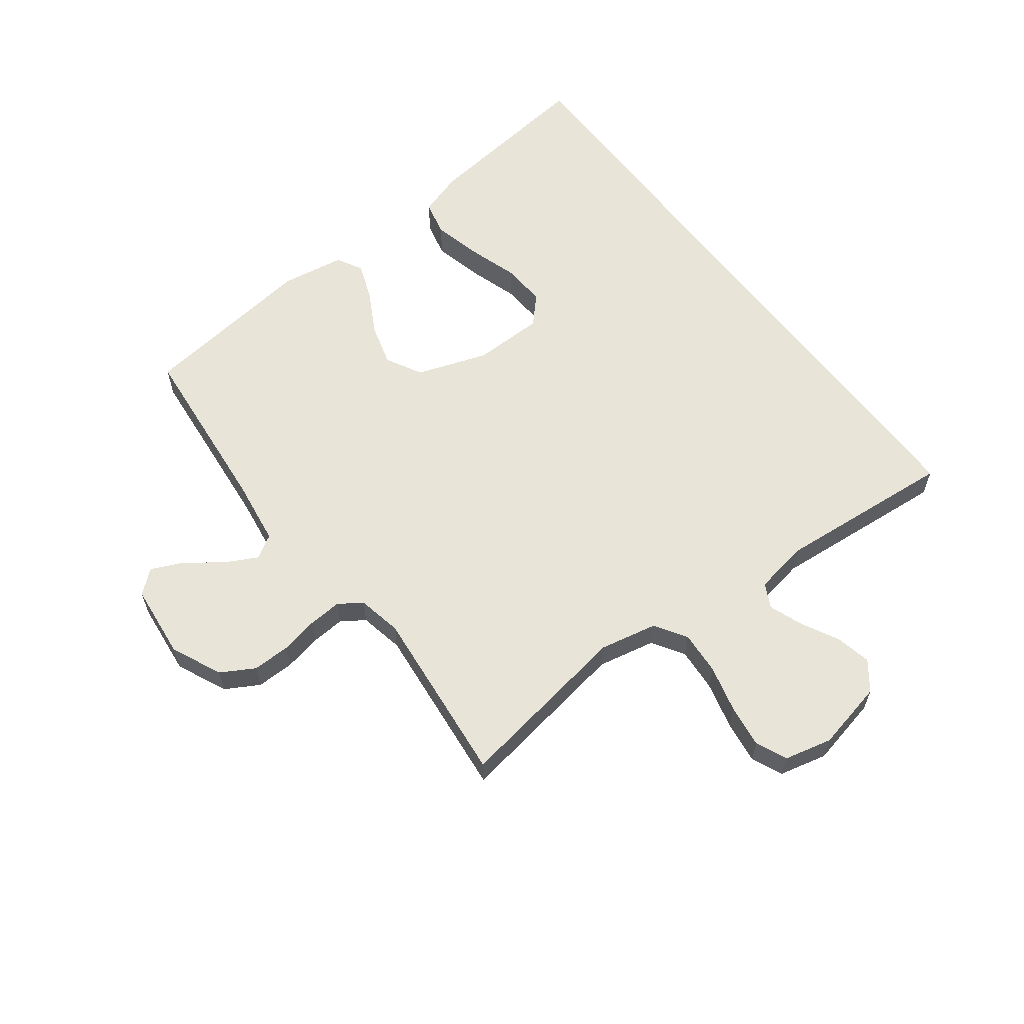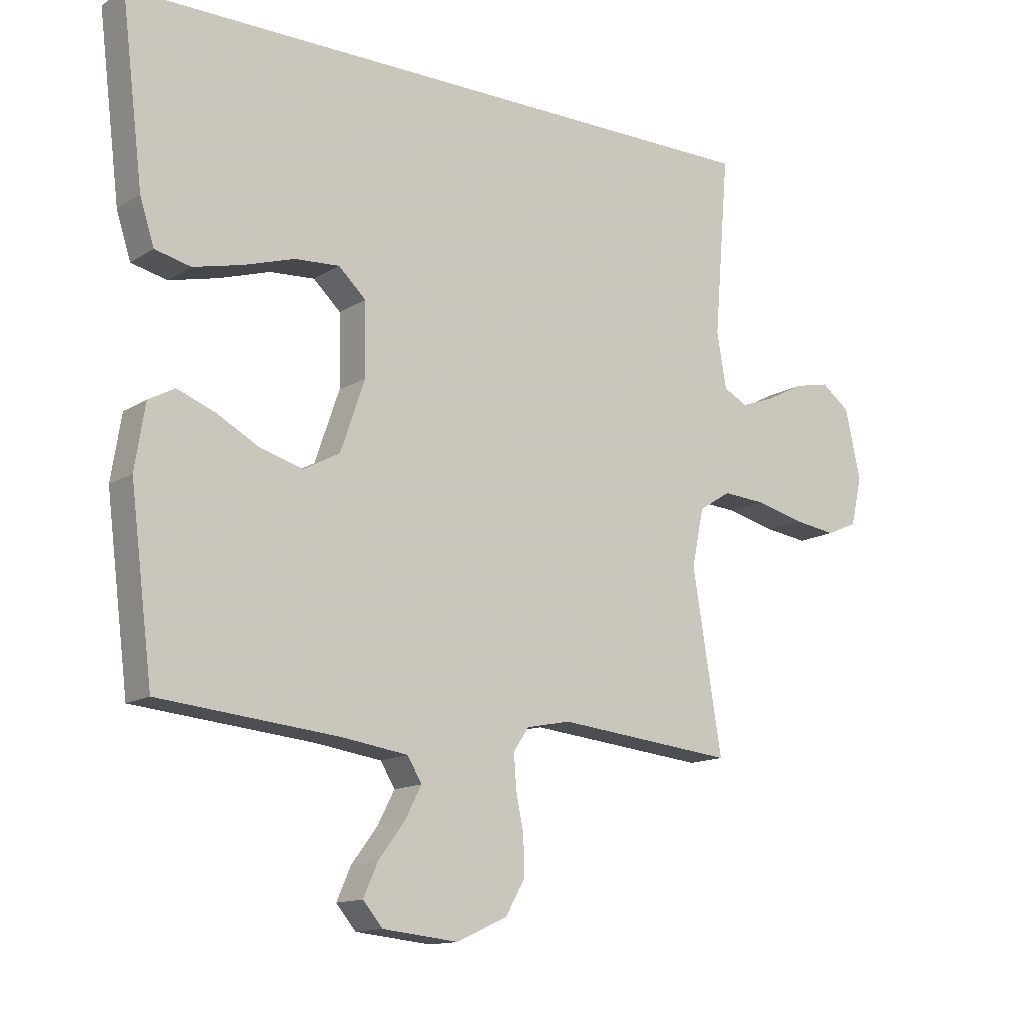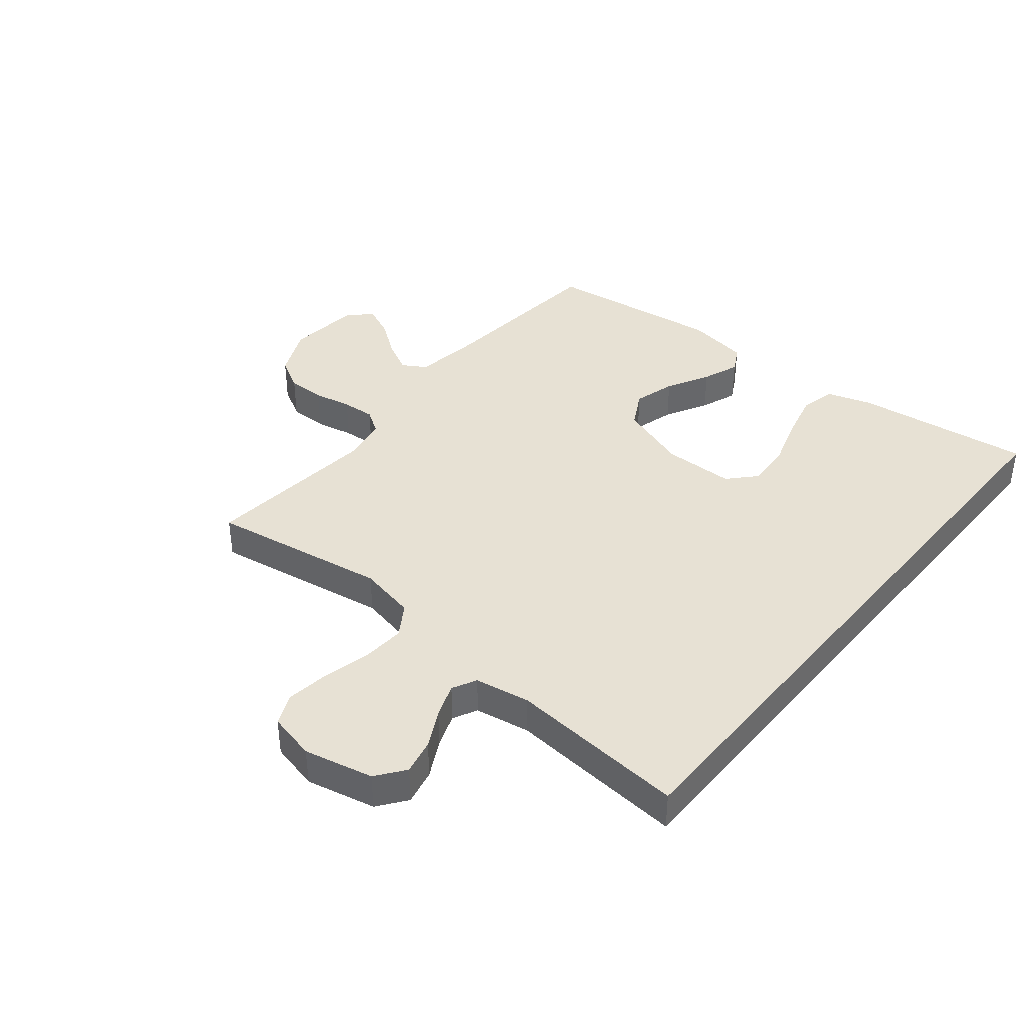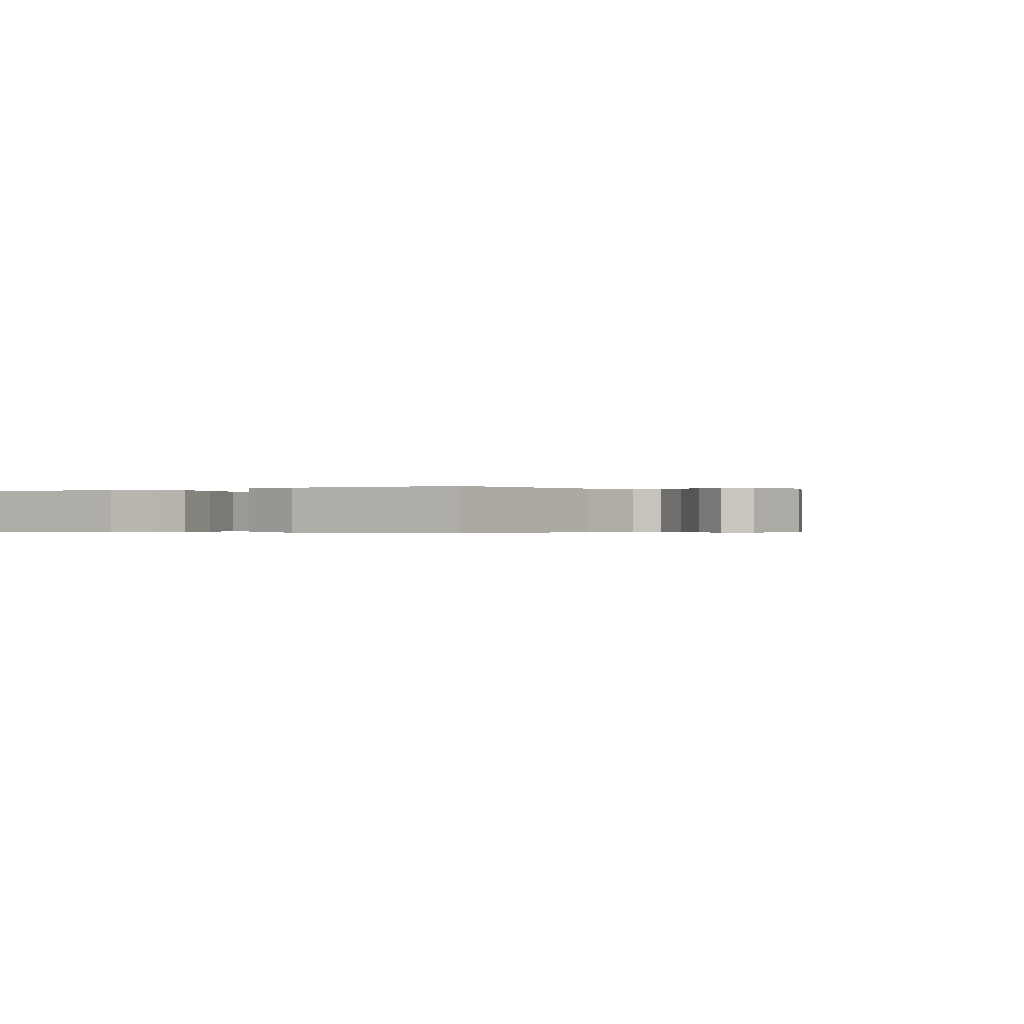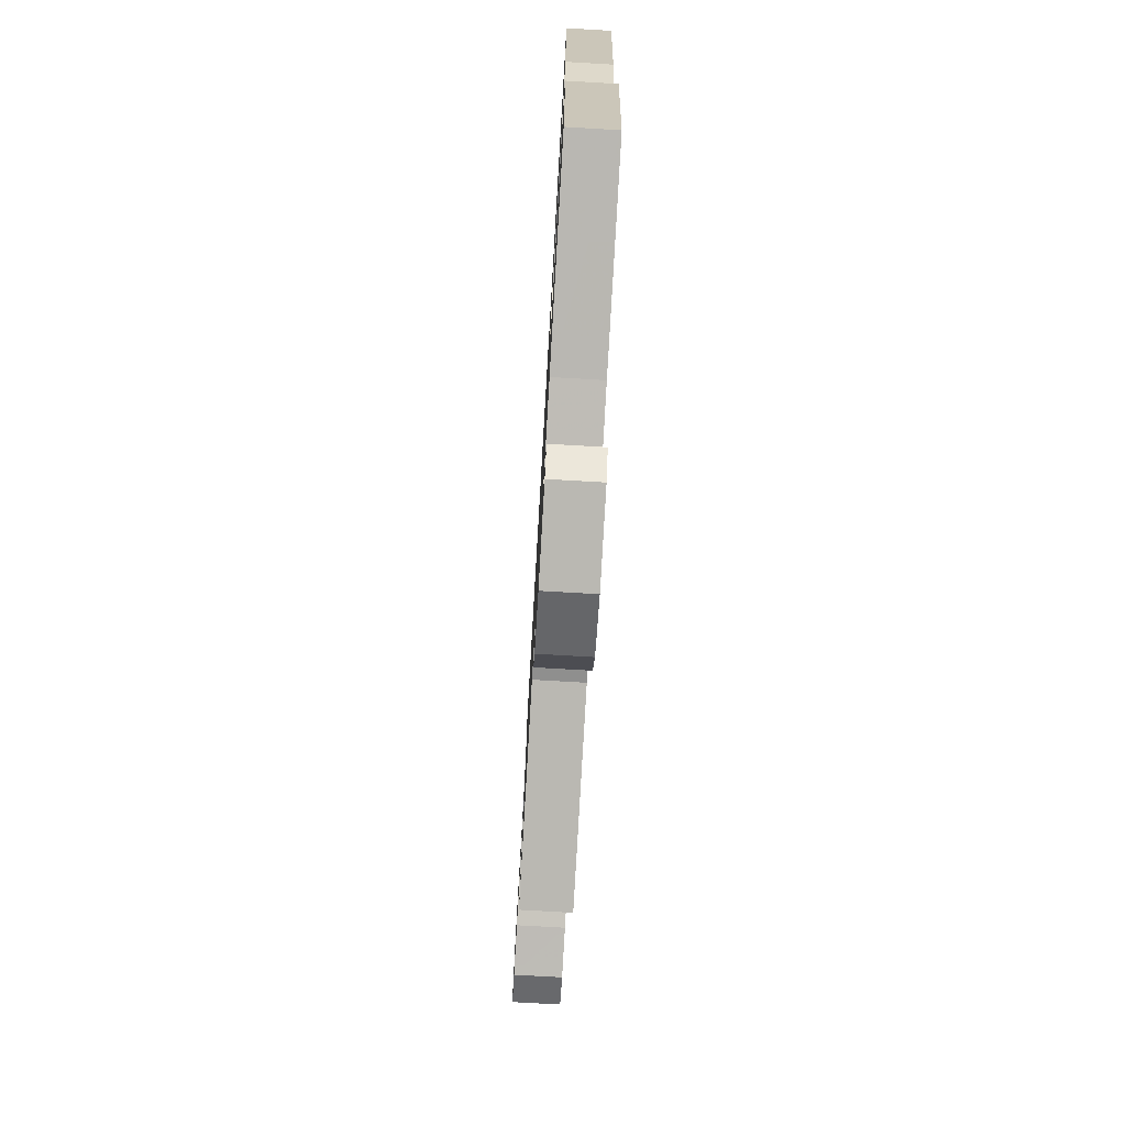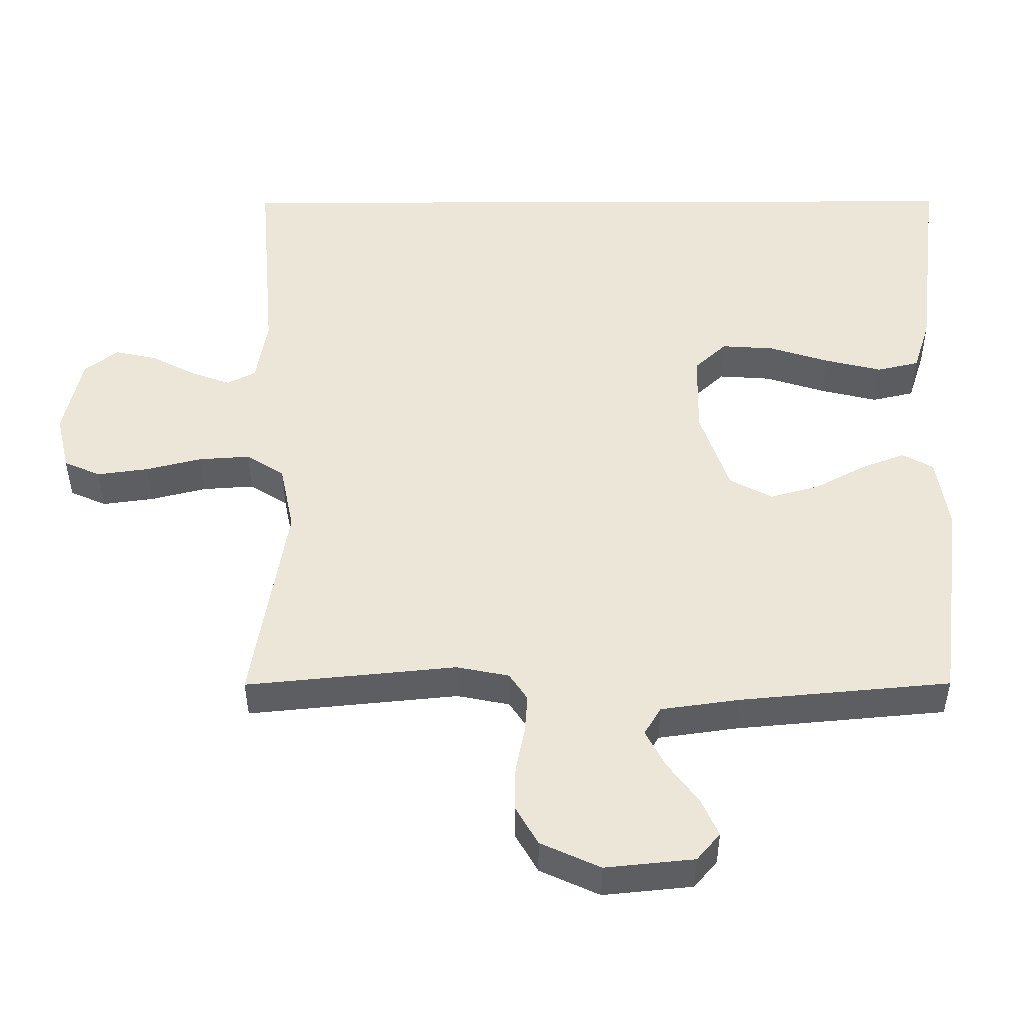
<metadata>
{"format":"obj","ext":"obj","renderer":"f3d","projection":"perspective","resolution":1024,"background":"white","views":[{"elev":60.6,"azim":-127.1,"up":"+Y"},{"elev":-13.7,"azim":143.9,"up":"+Z"},{"elev":39.5,"azim":-50.7,"up":"+Y"},{"elev":-0.3,"azim":125.5,"up":"+Y"},{"elev":-76.6,"azim":86.7,"up":"+Z"},{"elev":-40.1,"azim":0.2,"up":"+Z"}]}
</metadata>
<code>
v 0.58 0.07 0.5
v 0.543 0.07 0.2
v 0.519 0.07 0.125
v 0.459 0.07 0.111
v 0.377 0.07 0.131
v 0.292 0.07 0.158
v 0.217 0.07 0.163
v 0.171 0.07 0.12
v 0.169 0.07 0
v 0.21 0.07 -0.119
v 0.271 0.07 -0.152
v 0.342 0.07 -0.132
v 0.414 0.07 -0.093
v 0.477 0.07 -0.069
v 0.521 0.07 -0.093
v 0.538 0.07 -0.2
v 0.5 0.07 -0.5
v 0.2 0.07 -0.528
v 0.088 0.07 -0.544
v 0.064 0.07 -0.584
v 0.092 0.07 -0.638
v 0.136 0.07 -0.697
v 0.16 0.07 -0.751
v 0.127 0.07 -0.79
v 0 0.07 -0.803
v -0.085 0.07 -0.764
v -0.117 0.07 -0.708
v -0.116 0.07 -0.644
v -0.103 0.07 -0.58
v -0.099 0.07 -0.524
v -0.125 0.07 -0.485
v -0.2 0.07 -0.47
v -0.5 0.07 -0.5
v -0.451 0.07 -0.2
v -0.471 0.07 -0.103
v -0.525 0.07 -0.069
v -0.598 0.07 -0.074
v -0.678 0.07 -0.094
v -0.751 0.07 -0.104
v -0.803 0.07 -0.081
v -0.822 0.07 0
v -0.796 0.07 0.117
v -0.748 0.07 0.153
v -0.688 0.07 0.14
v -0.625 0.07 0.107
v -0.568 0.07 0.086
v -0.527 0.07 0.107
v -0.511 0.07 0.2
v -0.536 0.07 0.5
v 0.58 0 0.5
v 0.543 0 0.2
v 0.519 0 0.125
v 0.459 0 0.111
v 0.377 0 0.131
v 0.292 0 0.158
v 0.217 0 0.163
v 0.171 0 0.12
v 0.169 0 0
v 0.21 0 -0.119
v 0.271 0 -0.152
v 0.342 0 -0.132
v 0.414 0 -0.093
v 0.477 0 -0.069
v 0.521 0 -0.093
v 0.538 0 -0.2
v 0.5 0 -0.5
v 0.2 0 -0.528
v 0.088 0 -0.544
v 0.064 0 -0.584
v 0.092 0 -0.638
v 0.136 0 -0.697
v 0.16 0 -0.751
v 0.127 0 -0.79
v 0 0 -0.803
v -0.085 0 -0.764
v -0.117 0 -0.708
v -0.116 0 -0.644
v -0.103 0 -0.58
v -0.099 0 -0.524
v -0.125 0 -0.485
v -0.2 0 -0.47
v -0.5 0 -0.5
v -0.451 0 -0.2
v -0.471 0 -0.103
v -0.525 0 -0.069
v -0.598 0 -0.074
v -0.678 0 -0.094
v -0.751 0 -0.104
v -0.803 0 -0.081
v -0.822 0 0
v -0.796 0 0.117
v -0.748 0 0.153
v -0.688 0 0.14
v -0.625 0 0.107
v -0.568 0 0.086
v -0.527 0 0.107
v -0.511 0 0.2
v -0.536 0 0.5
f 48 49 1 2
f 47 48 2
f 46 47 2
f 43 44 45
f 42 43 45
f 41 42 45
f 40 41 45
f 39 40 45
f 38 39 45
f 37 38 45
f 36 37 45 46
f 35 36 46
f 32 33 34
f 31 32 34 35
f 27 28 29
f 26 27 29
f 25 26 29
f 24 25 29
f 23 24 29
f 22 23 29
f 21 22 29
f 20 21 29 30
f 19 20 30 31
f 16 17 18
f 15 16 18
f 14 15 18
f 13 14 18
f 12 13 18
f 18 19 31
f 12 18 31
f 11 12 31
f 4 5 6
f 3 4 6
f 2 3 6
f 2 6 7
f 46 2 7
f 31 35 46
f 11 31 46
f 10 11 46
f 9 10 46
f 8 9 46
f 7 8 46
f 51 50 98 97
f 51 97 96
f 51 96 95
f 94 93 92
f 94 92 91
f 94 91 90
f 94 90 89
f 94 89 88
f 94 88 87
f 94 87 86
f 95 94 86 85
f 95 85 84
f 83 82 81
f 84 83 81 80
f 78 77 76
f 78 76 75
f 78 75 74
f 78 74 73
f 78 73 72
f 78 72 71
f 78 71 70
f 79 78 70 69
f 80 79 69 68
f 67 66 65
f 67 65 64
f 67 64 63
f 67 63 62
f 67 62 61
f 80 68 67
f 80 67 61
f 80 61 60
f 55 54 53
f 55 53 52
f 55 52 51
f 56 55 51
f 56 51 95
f 95 84 80
f 95 80 60
f 95 60 59
f 95 59 58
f 95 58 57
f 95 57 56
f 1 50 51 2
f 2 51 52 3
f 3 52 53 4
f 4 53 54 5
f 5 54 55 6
f 6 55 56 7
f 7 56 57 8
f 8 57 58 9
f 9 58 59 10
f 10 59 60 11
f 11 60 61 12
f 12 61 62 13
f 13 62 63 14
f 14 63 64 15
f 15 64 65 16
f 16 65 66 17
f 17 66 67 18
f 18 67 68 19
f 19 68 69 20
f 20 69 70 21
f 21 70 71 22
f 22 71 72 23
f 23 72 73 24
f 24 73 74 25
f 25 74 75 26
f 26 75 76 27
f 27 76 77 28
f 28 77 78 29
f 29 78 79 30
f 30 79 80 31
f 31 80 81 32
f 32 81 82 33
f 33 82 83 34
f 34 83 84 35
f 35 84 85 36
f 36 85 86 37
f 37 86 87 38
f 38 87 88 39
f 39 88 89 40
f 40 89 90 41
f 41 90 91 42
f 42 91 92 43
f 43 92 93 44
f 44 93 94 45
f 45 94 95 46
f 46 95 96 47
f 47 96 97 48
f 48 97 98 49
f 49 98 50 1

</code>
